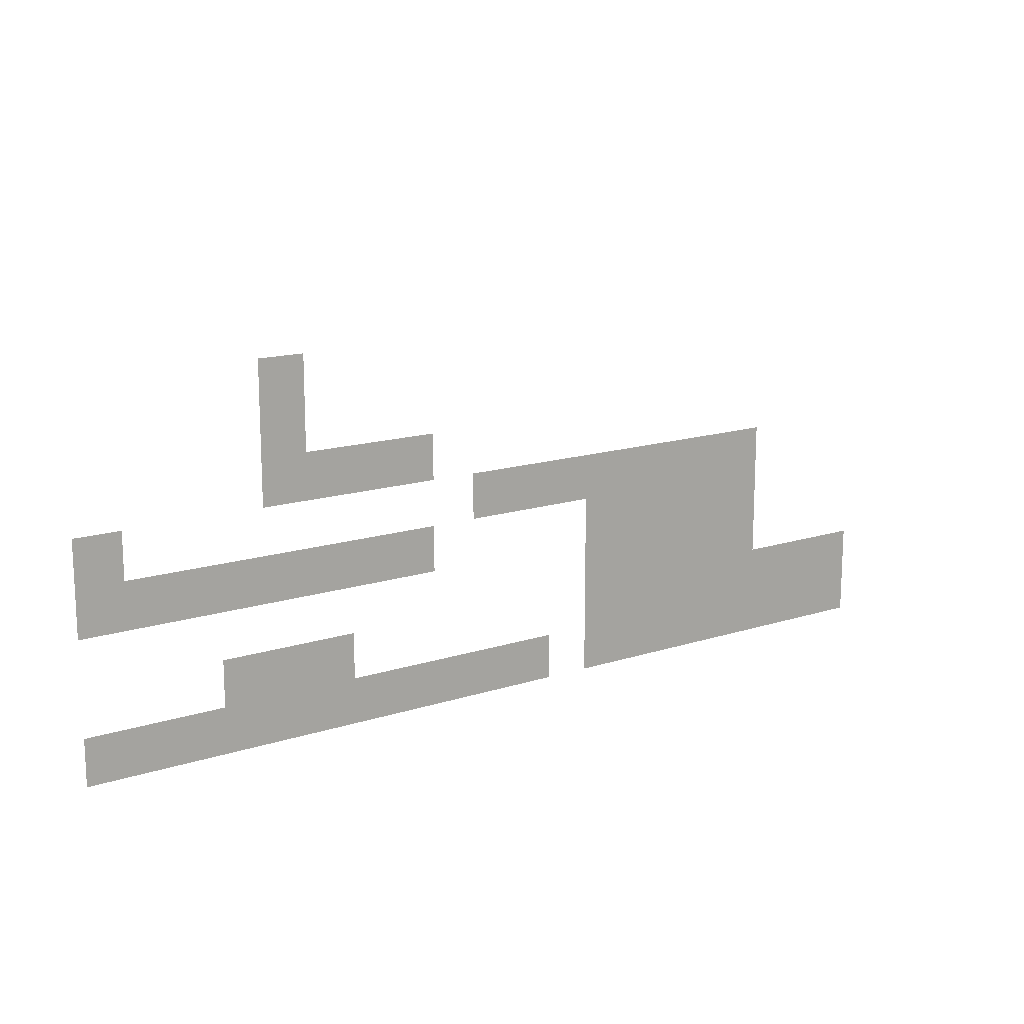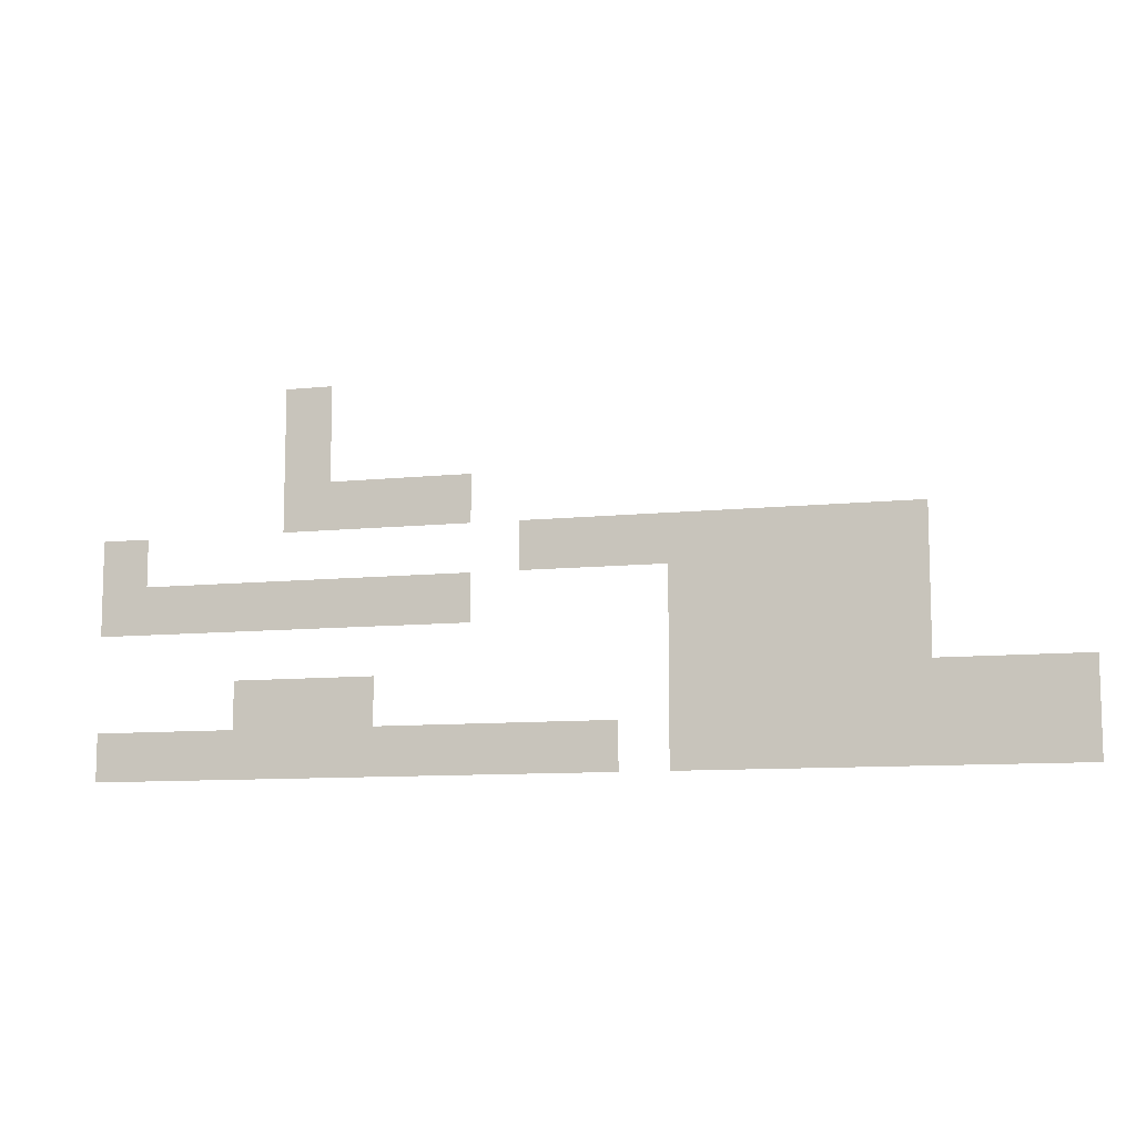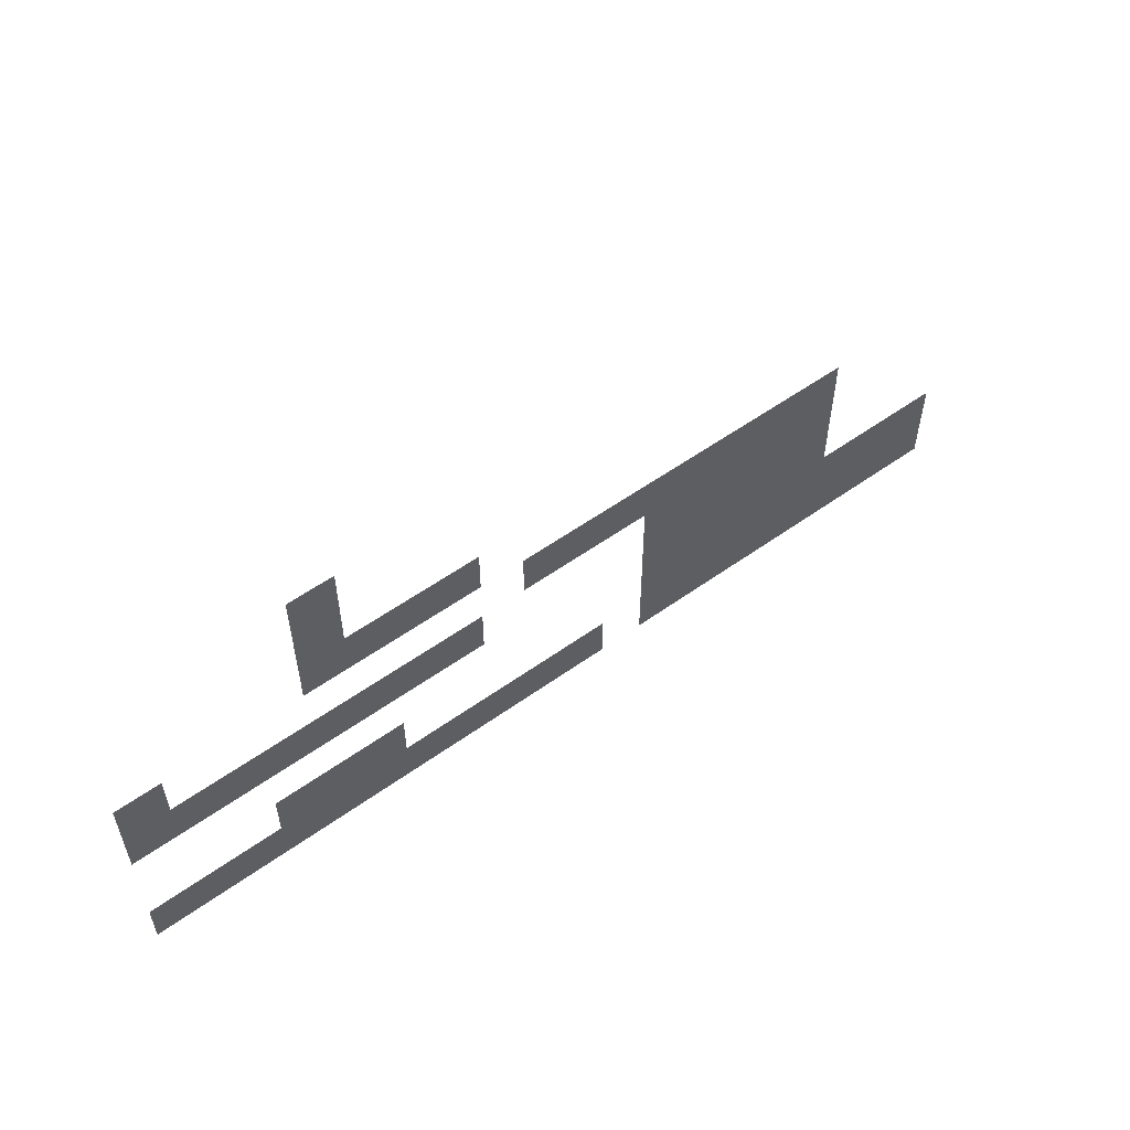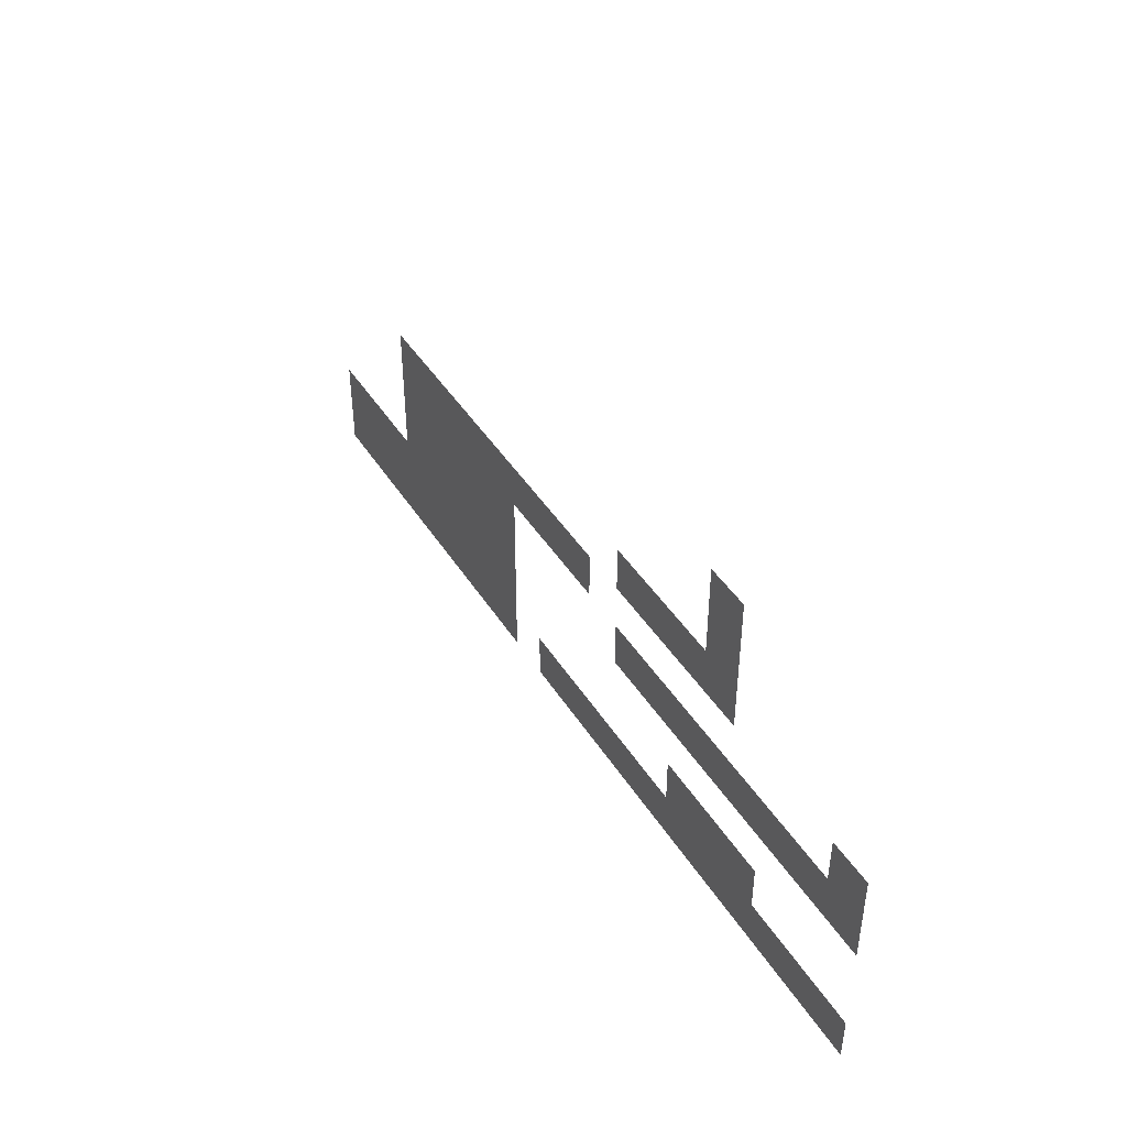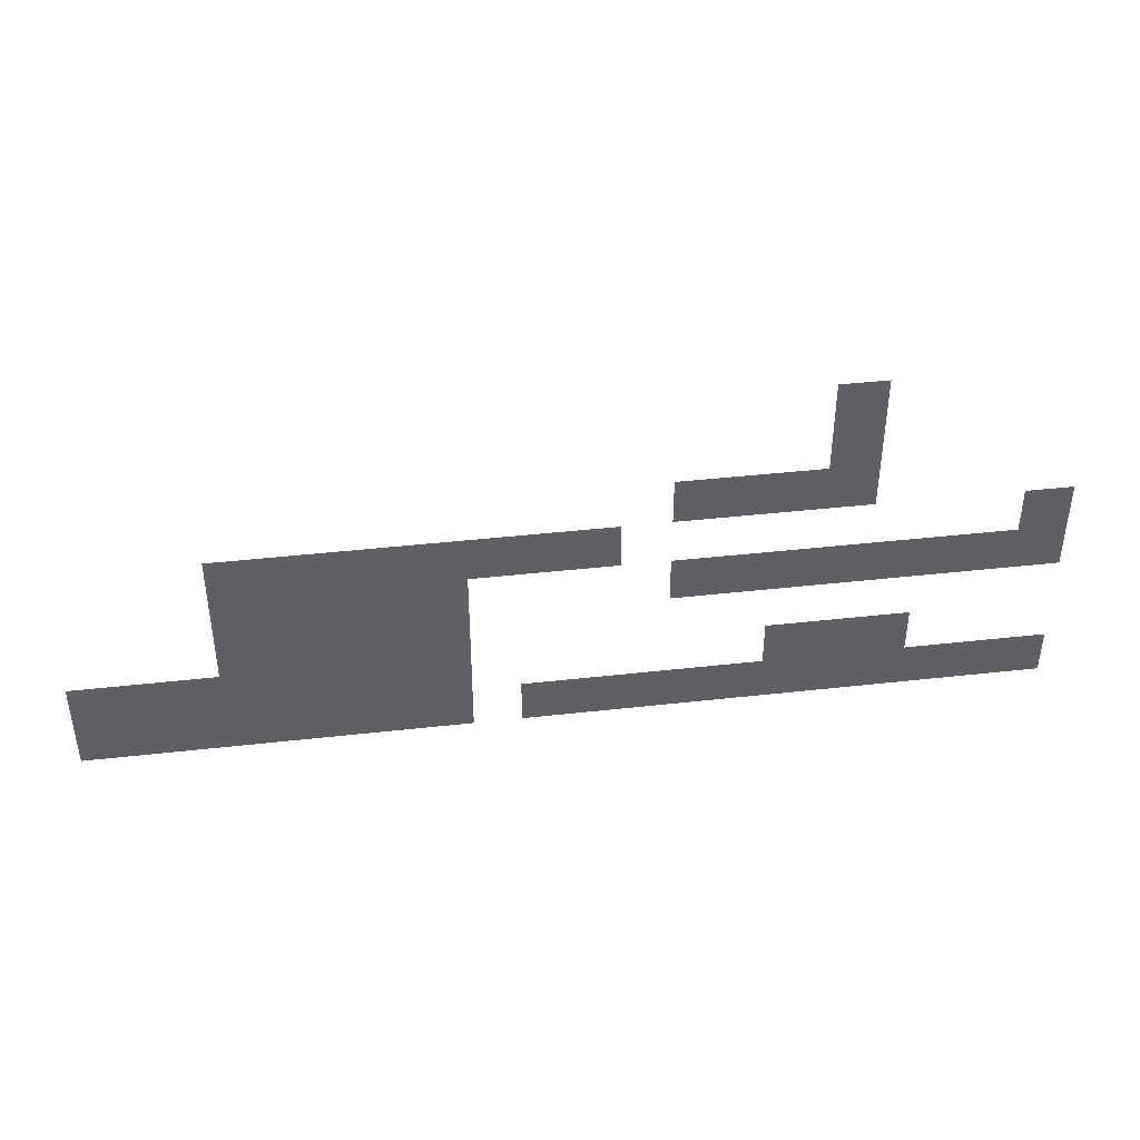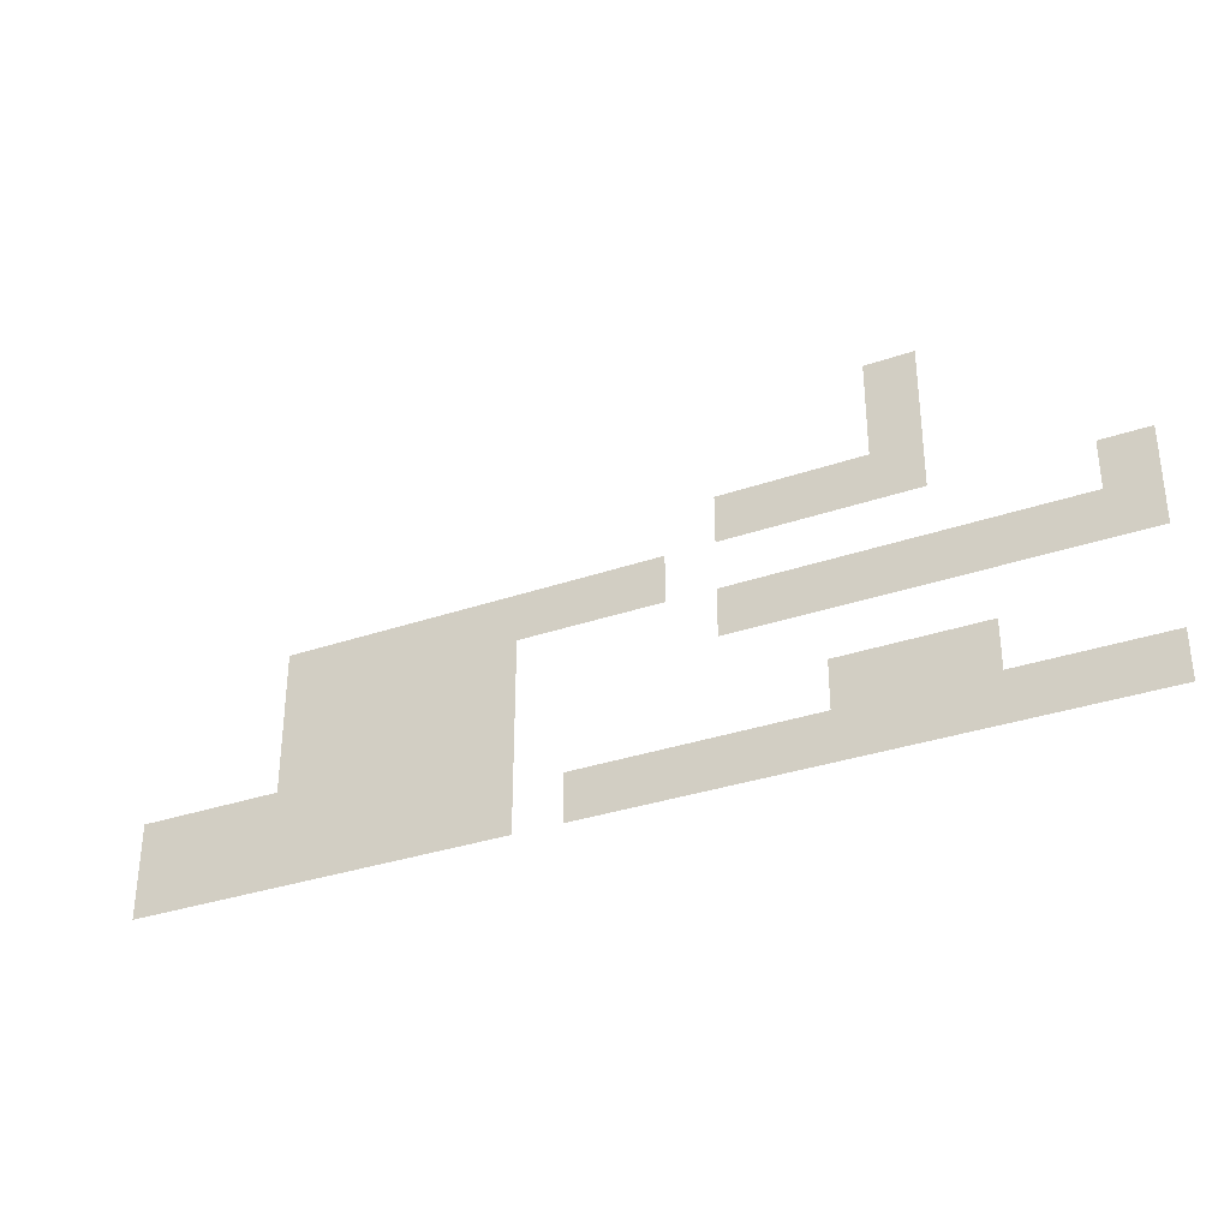
<metadata>
{"format":"obj","ext":"obj","renderer":"f3d","projection":"perspective","resolution":1024,"background":"white","views":[{"elev":15.0,"azim":145.4,"up":"+Y"},{"elev":-9.8,"azim":-164.9,"up":"+Y"},{"elev":55.1,"azim":142.9,"up":"+Y"},{"elev":43.6,"azim":60.0,"up":"+Y"},{"elev":41.9,"azim":-7.7,"up":"+Y"},{"elev":-32.7,"azim":25.6,"up":"+Y"}]}
</metadata>
<code>
v 0 -64 0
v -16 -64 0
v -16 -48 0
v 0 -48 0
v -192 -64 0
v -208 -64 0
v -208 -48 0
v -192 -48 0
v -224 -64 0
v -224 -48 0
v -240 -64 0
v -240 -48 0
v -256 -64 0
v -256 -48 0
v -272 -64 0
v -272 -48 0
v -192 -80 0
v -208 -80 0
v -224 -80 0
v -240 -80 0
v -256 -80 0
v -272 -80 0
v -192 -96 0
v -208 -96 0
v -224 -96 0
v -240 -96 0
v -256 -96 0
v -272 -96 0
v -192 -112 0
v -208 -112 0
v -224 -112 0
v -240 -112 0
v -256 -112 0
v -272 -112 0
v -64 -16 0
v -80 -16 0
v -80 0 0
v -64 0 0
v -64 -32 0
v -80 -32 0
v -64 -48 0
v -80 -48 0
v -96 -48 0
v -96 -32 0
v -112 -48 0
v -112 -32 0
v -128 -48 0
v -128 -32 0
v -144 -64 0
v -160 -64 0
v -160 -48 0
v -144 -48 0
v -176 -64 0
v -176 -48 0
v 0 -80 0
v -16 -80 0
v -32 -80 0
v -32 -64 0
v -48 -80 0
v -48 -64 0
v -64 -80 0
v -64 -64 0
v -80 -80 0
v -80 -64 0
v -96 -80 0
v -96 -64 0
v -112 -80 0
v -112 -64 0
v -128 -80 0
v -128 -64 0
v -48 -112 0
v -64 -112 0
v -64 -96 0
v -48 -96 0
v -80 -112 0
v -80 -96 0
v -96 -112 0
v -96 -96 0
v -288 -112 0
v -288 -96 0
v -304 -112 0
v -304 -96 0
v -320 -112 0
v -320 -96 0
v 0 -128 0
v -16 -128 0
v -16 -112 0
v 0 -112 0
v -32 -128 0
v -32 -112 0
v -48 -128 0
v -64 -128 0
v -80 -128 0
v -96 -128 0
v -112 -128 0
v -112 -112 0
v -128 -128 0
v -128 -112 0
v -144 -128 0
v -144 -112 0
v -160 -128 0
v -160 -112 0
v -176 -128 0
v -176 -112 0
v -192 -128 0
v -208 -128 0
v -224 -128 0
v -240 -128 0
v -256 -128 0
v -272 -128 0
v -288 -128 0
v -304 -128 0
v -320 -128 0
g mesh_0001
f 1 2 3 4
f 5 6 7 8
f 6 9 10 7
f 9 11 12 10
f 11 13 14 12
f 13 15 16 14
f 17 18 6 5
f 18 19 9 6
f 19 20 11 9
f 20 21 13 11
f 21 22 15 13
f 23 24 18 17
f 24 25 19 18
f 25 26 20 19
f 26 27 21 20
f 27 28 22 21
f 29 30 24 23
f 30 31 25 24
f 31 32 26 25
f 32 33 27 26
f 33 34 28 27
g mesh_0002
f 35 36 37 38
f 39 40 36 35
f 41 42 40 39
f 42 43 44 40
f 43 45 46 44
f 45 47 48 46
f 49 50 51 52
f 50 53 54 51
f 53 5 8 54
f 55 56 2 1
f 56 57 58 2
f 57 59 60 58
f 59 61 62 60
f 61 63 64 62
f 63 65 66 64
f 65 67 68 66
f 67 69 70 68
f 17 18 6 5
f 18 19 9 6
f 25 26 20 19
f 26 27 21 20
f 71 72 73 74
f 72 75 76 73
f 75 77 78 76
f 34 79 80 28
f 79 81 82 80
f 81 83 84 82
f 85 86 87 88
f 86 89 90 87
f 89 91 71 90
f 91 92 72 71
f 92 93 75 72
f 93 94 77 75
f 94 95 96 77
f 95 97 98 96
f 97 99 100 98
f 99 101 102 100
f 101 103 104 102
f 105 106 30 29
f 106 107 31 30
f 107 108 32 31
f 108 109 33 32
f 109 110 34 33
f 110 111 79 34
f 111 112 81 79
f 112 113 83 81

</code>
